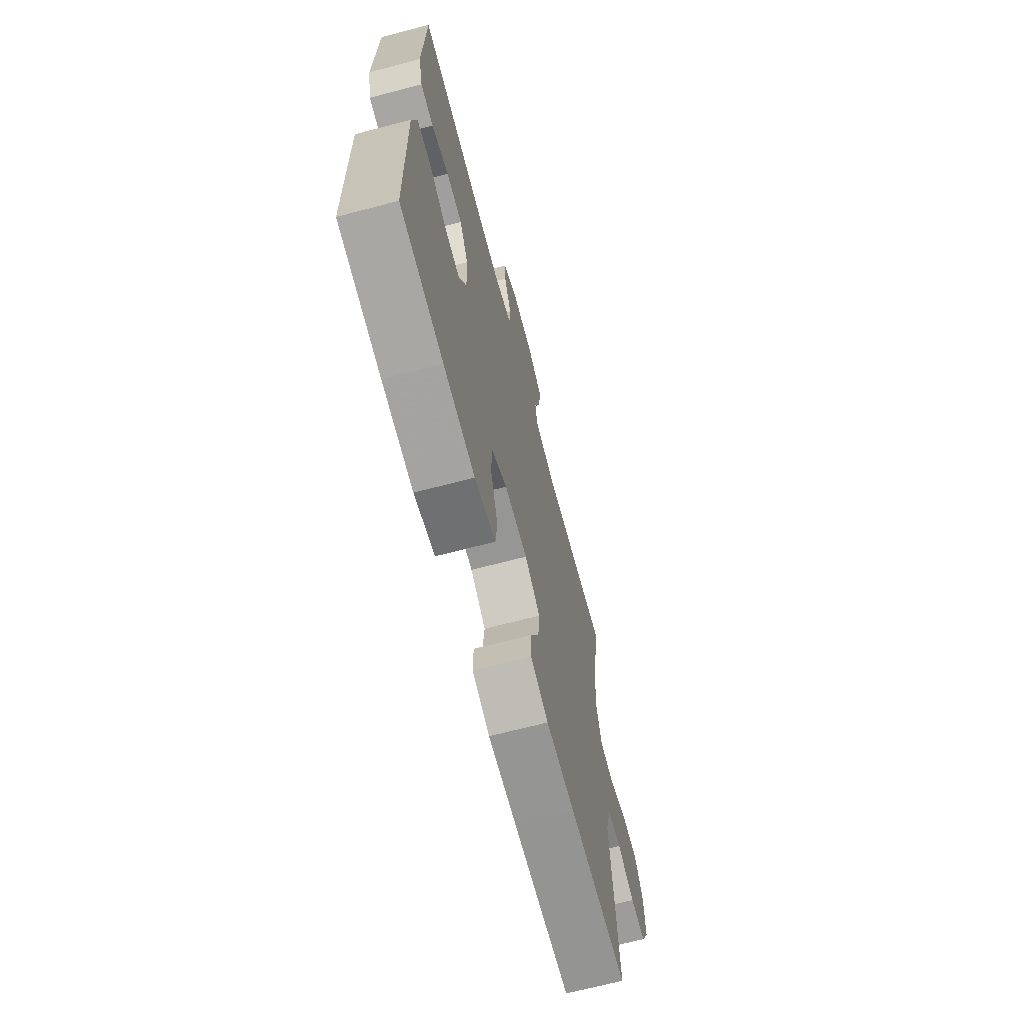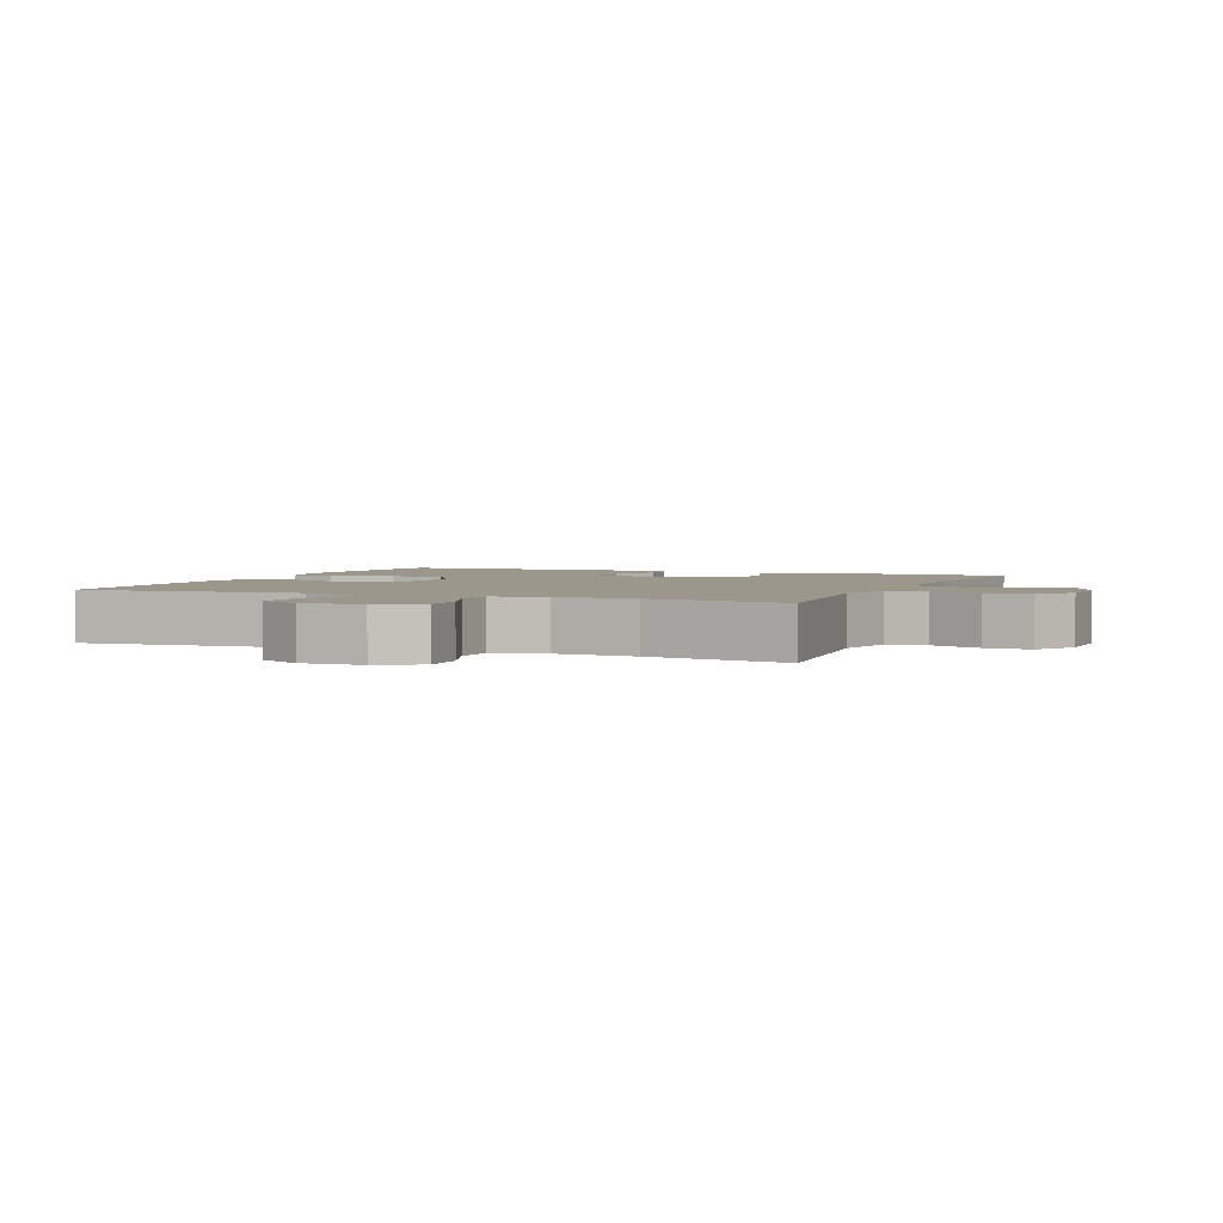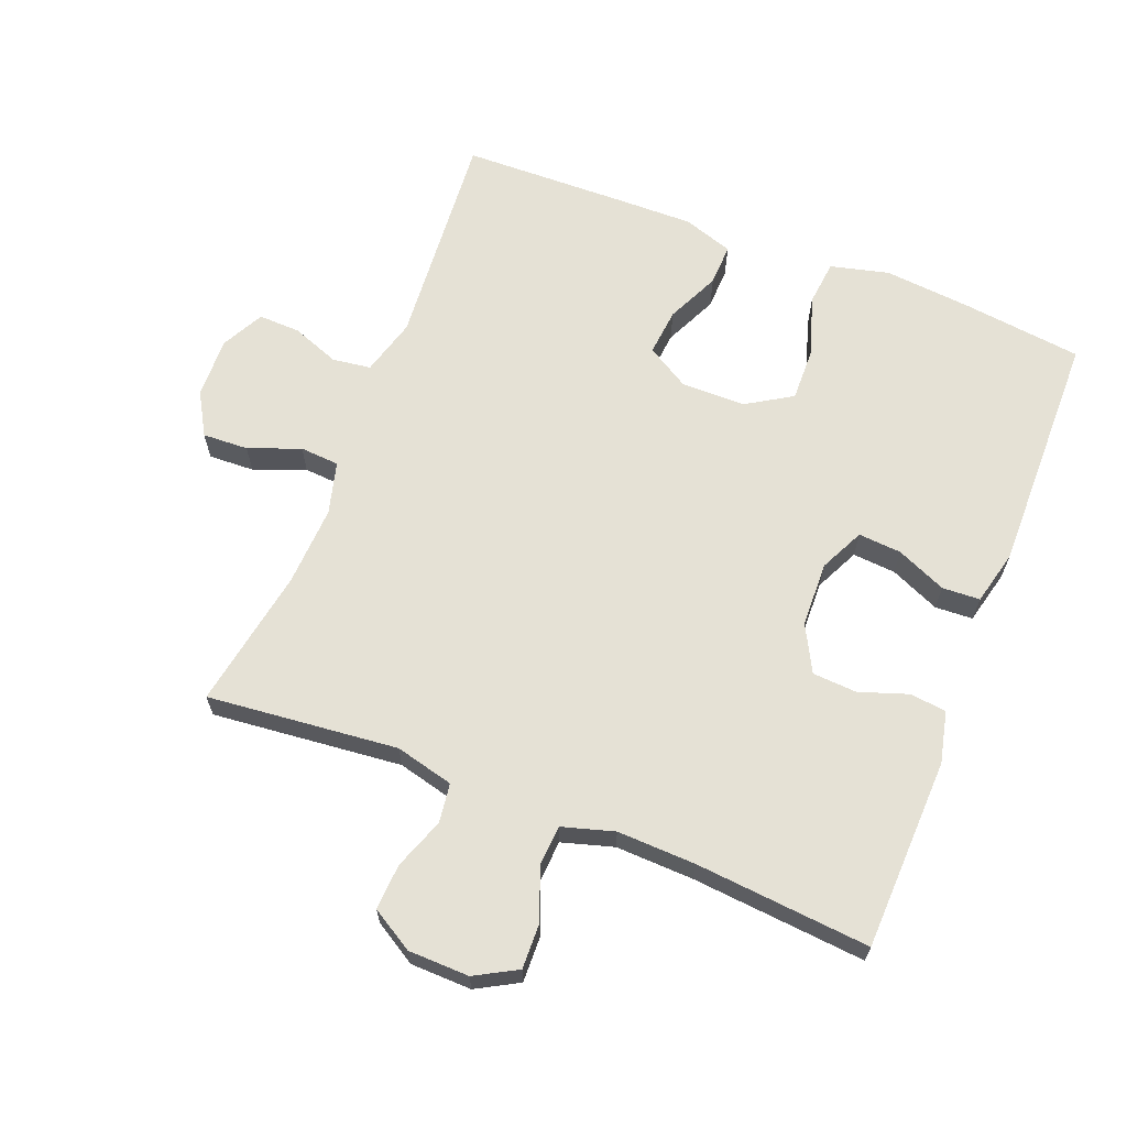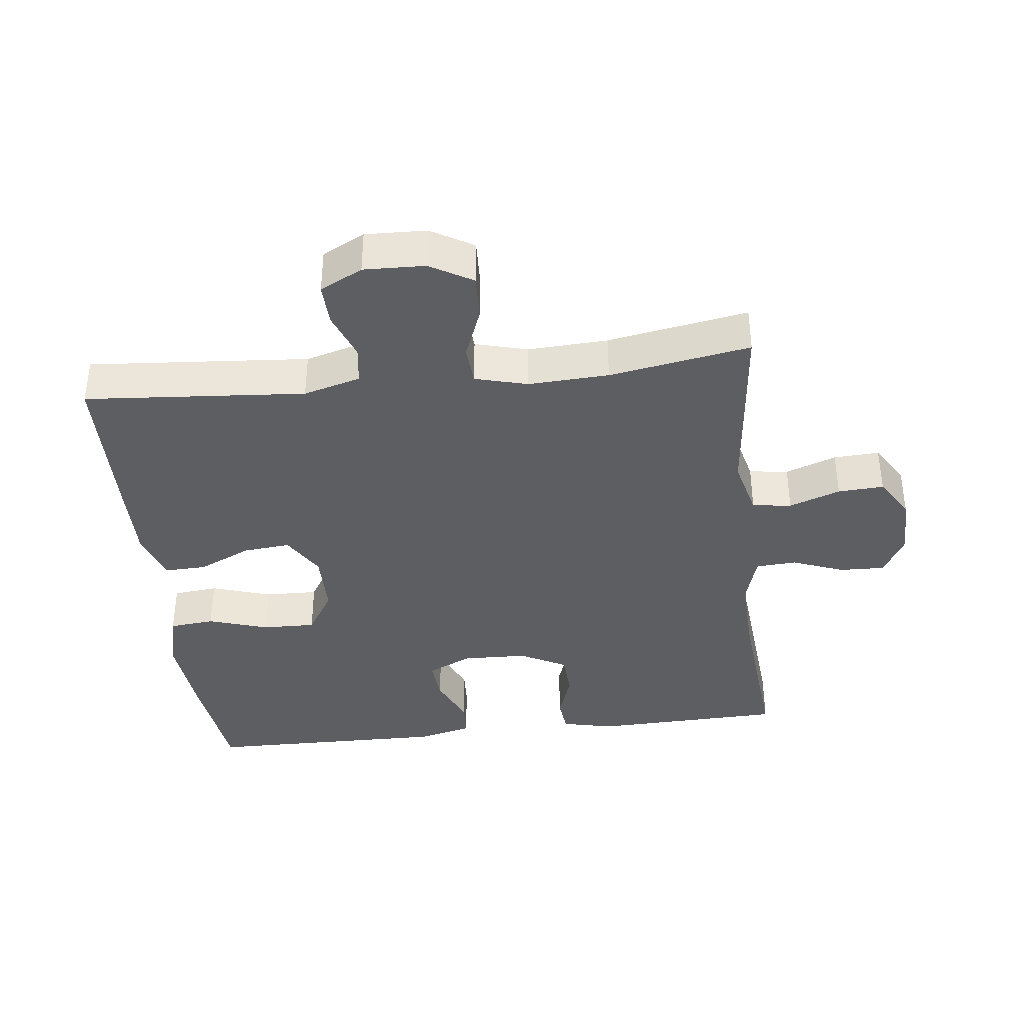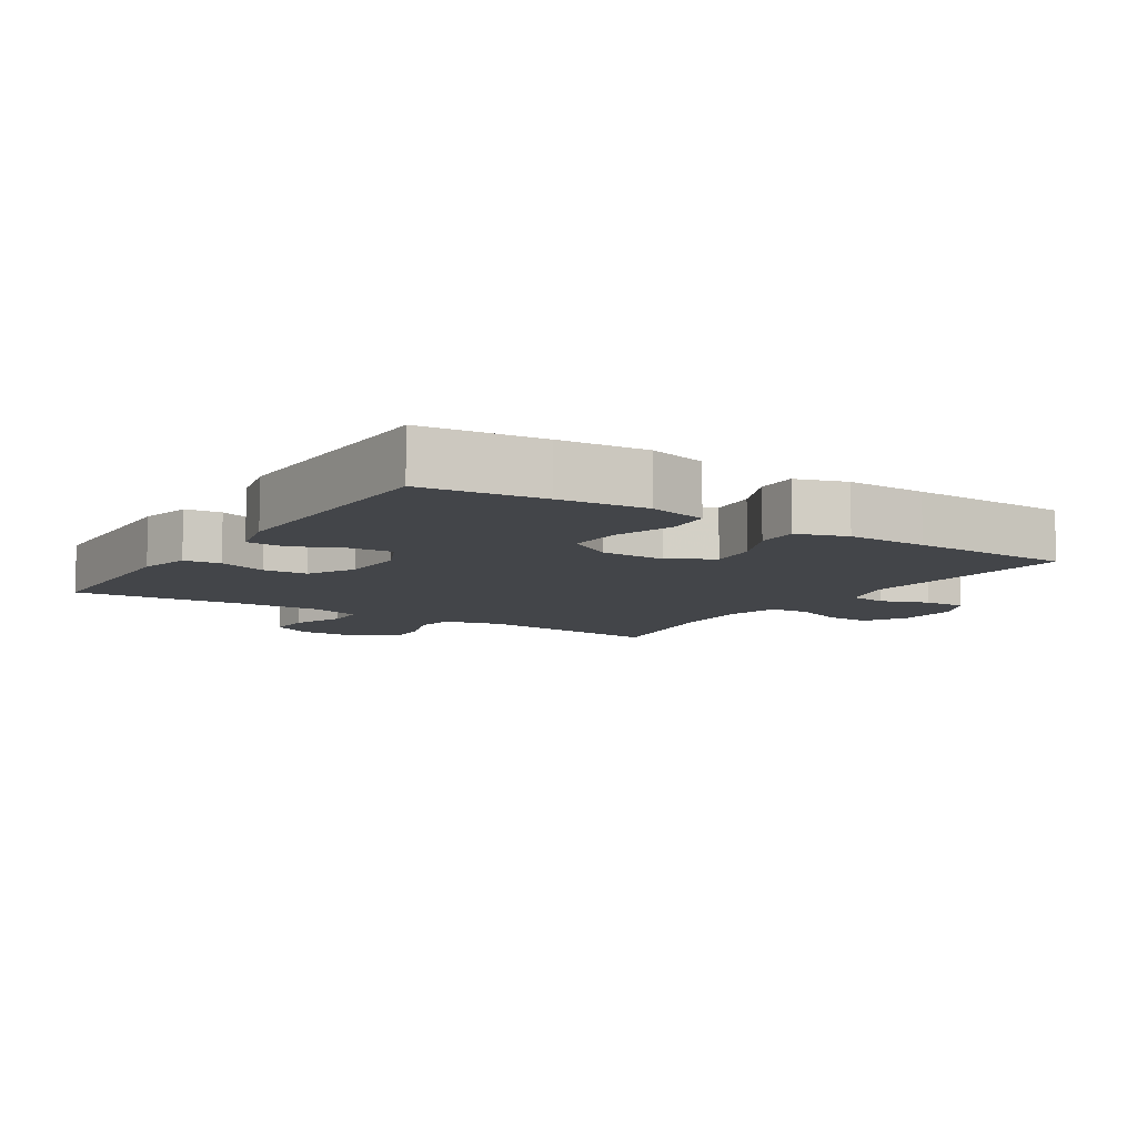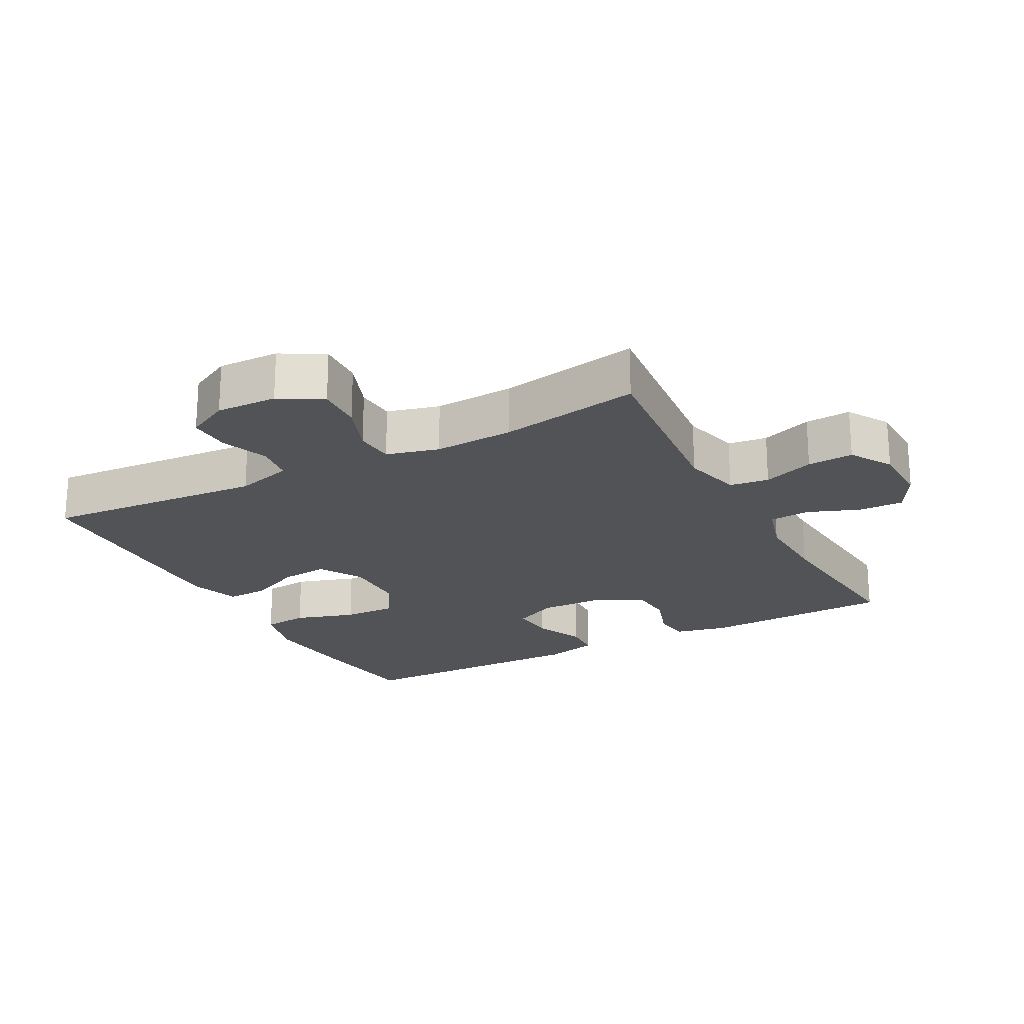
<metadata>
{"format":"obj","ext":"obj","renderer":"f3d","projection":"perspective","resolution":1024,"background":"white","views":[{"elev":-68.3,"azim":104.7,"up":"+Z"},{"elev":2.8,"azim":-67.4,"up":"+Y"},{"elev":65.1,"azim":21.5,"up":"+Y"},{"elev":-38.0,"azim":-83.4,"up":"+Y"},{"elev":-8.7,"azim":147.0,"up":"+Y"},{"elev":-21.7,"azim":-61.8,"up":"+Y"}]}
</metadata>
<code>
v -0.5 0.07 0.5
v -0.213 0.07 0.471
v -0.125 0.07 0.493
v -0.117 0.07 0.552
v -0.145 0.07 0.629
v -0.149 0.07 0.698
v -0.086 0.07 0.736
v 0.006 0.07 0.738
v 0.069 0.07 0.703
v 0.067 0.07 0.635
v 0.037 0.07 0.557
v 0.041 0.07 0.496
v 0.119 0.07 0.473
v 0.237 0.07 0.477
v 0.5 0.07 0.5
v 0.509 0.07 0.211
v 0.491 0.07 0.133
v 0.436 0.07 0.127
v 0.363 0.07 0.152
v 0.296 0.07 0.148
v 0.259 0.07 0.078
v 0.256 0.07 -0.02
v 0.288 0.07 -0.087
v 0.353 0.07 -0.082
v 0.428 0.07 -0.049
v 0.485 0.07 -0.052
v 0.505 0.07 -0.134
v 0.5 0.07 -0.5
v 0.319 0.07 -0.522
v 0.187 0.07 -0.534
v 0.099 0.07 -0.512
v 0.092 0.07 -0.444
v 0.121 0.07 -0.353
v 0.123 0.07 -0.273
v 0.055 0.07 -0.231
v -0.042 0.07 -0.23
v -0.107 0.07 -0.269
v -0.1 0.07 -0.34
v -0.063 0.07 -0.42
v -0.061 0.07 -0.483
v -0.136 0.07 -0.508
v -0.257 0.07 -0.506
v -0.5 0.07 -0.5
v -0.474 0.07 -0.168
v -0.498 0.07 -0.082
v -0.556 0.07 -0.074
v -0.628 0.07 -0.101
v -0.691 0.07 -0.103
v -0.724 0.07 -0.039
v -0.721 0.07 0.053
v -0.684 0.07 0.117
v -0.615 0.07 0.114
v -0.537 0.07 0.084
v -0.478 0.07 0.088
v -0.457 0.07 0.167
v -0.463 0.07 0.288
v -0.5 0 0.5
v -0.213 0 0.471
v -0.125 0 0.493
v -0.117 0 0.552
v -0.145 0 0.629
v -0.149 0 0.698
v -0.086 0 0.736
v 0.006 0 0.738
v 0.069 0 0.703
v 0.067 0 0.635
v 0.037 0 0.557
v 0.041 0 0.496
v 0.119 0 0.473
v 0.237 0 0.477
v 0.5 0 0.5
v 0.509 0 0.211
v 0.491 0 0.133
v 0.436 0 0.127
v 0.363 0 0.152
v 0.296 0 0.148
v 0.259 0 0.078
v 0.256 0 -0.02
v 0.288 0 -0.087
v 0.353 0 -0.082
v 0.428 0 -0.049
v 0.485 0 -0.052
v 0.505 0 -0.134
v 0.5 0 -0.5
v 0.319 0 -0.522
v 0.187 0 -0.534
v 0.099 0 -0.512
v 0.092 0 -0.444
v 0.121 0 -0.353
v 0.123 0 -0.273
v 0.055 0 -0.231
v -0.042 0 -0.23
v -0.107 0 -0.269
v -0.1 0 -0.34
v -0.063 0 -0.42
v -0.061 0 -0.483
v -0.136 0 -0.508
v -0.257 0 -0.506
v -0.5 0 -0.5
v -0.474 0 -0.168
v -0.498 0 -0.082
v -0.556 0 -0.074
v -0.628 0 -0.101
v -0.691 0 -0.103
v -0.724 0 -0.039
v -0.721 0 0.053
v -0.684 0 0.117
v -0.615 0 0.114
v -0.537 0 0.084
v -0.478 0 0.088
v -0.457 0 0.167
v -0.463 0 0.288
f 51 52 53
f 50 51 53
f 49 50 53
f 48 49 53
f 47 48 53
f 46 47 53
f 45 46 53 54
f 44 45 54 55
f 42 43 44
f 41 42 44
f 40 41 44
f 39 40 44
f 38 39 44
f 37 38 44 55
f 31 32 33
f 30 31 33
f 29 30 33
f 28 29 33
f 27 28 33
f 26 27 33
f 25 26 33
f 24 25 33
f 23 24 33 34
f 22 23 34 35
f 17 18 19
f 16 17 19
f 15 16 19
f 14 15 19
f 13 14 19 20
f 12 13 20 21
f 9 10 11
f 8 9 11
f 7 8 11
f 6 7 11
f 5 6 11
f 4 5 11
f 3 4 11 12
f 22 35 36
f 21 22 36
f 12 21 36
f 3 12 36
f 2 3 36
f 2 36 37
f 1 2 37
f 56 1 37
f 37 55 56
f 109 108 107
f 109 107 106
f 109 106 105
f 109 105 104
f 109 104 103
f 109 103 102
f 110 109 102 101
f 111 110 101 100
f 100 99 98
f 100 98 97
f 100 97 96
f 100 96 95
f 100 95 94
f 111 100 94 93
f 89 88 87
f 89 87 86
f 89 86 85
f 89 85 84
f 89 84 83
f 89 83 82
f 89 82 81
f 89 81 80
f 90 89 80 79
f 91 90 79 78
f 75 74 73
f 75 73 72
f 75 72 71
f 75 71 70
f 76 75 70 69
f 77 76 69 68
f 67 66 65
f 67 65 64
f 67 64 63
f 67 63 62
f 67 62 61
f 67 61 60
f 68 67 60 59
f 92 91 78
f 92 78 77
f 92 77 68
f 92 68 59
f 92 59 58
f 93 92 58
f 93 58 57
f 93 57 112
f 112 111 93
f 1 57 58 2
f 2 58 59 3
f 3 59 60 4
f 4 60 61 5
f 5 61 62 6
f 6 62 63 7
f 7 63 64 8
f 8 64 65 9
f 9 65 66 10
f 10 66 67 11
f 11 67 68 12
f 12 68 69 13
f 13 69 70 14
f 14 70 71 15
f 15 71 72 16
f 16 72 73 17
f 17 73 74 18
f 18 74 75 19
f 19 75 76 20
f 20 76 77 21
f 21 77 78 22
f 22 78 79 23
f 23 79 80 24
f 24 80 81 25
f 25 81 82 26
f 26 82 83 27
f 27 83 84 28
f 28 84 85 29
f 29 85 86 30
f 30 86 87 31
f 31 87 88 32
f 32 88 89 33
f 33 89 90 34
f 34 90 91 35
f 35 91 92 36
f 36 92 93 37
f 37 93 94 38
f 38 94 95 39
f 39 95 96 40
f 40 96 97 41
f 41 97 98 42
f 42 98 99 43
f 43 99 100 44
f 44 100 101 45
f 45 101 102 46
f 46 102 103 47
f 47 103 104 48
f 48 104 105 49
f 49 105 106 50
f 50 106 107 51
f 51 107 108 52
f 52 108 109 53
f 53 109 110 54
f 54 110 111 55
f 55 111 112 56
f 56 112 57 1

</code>
